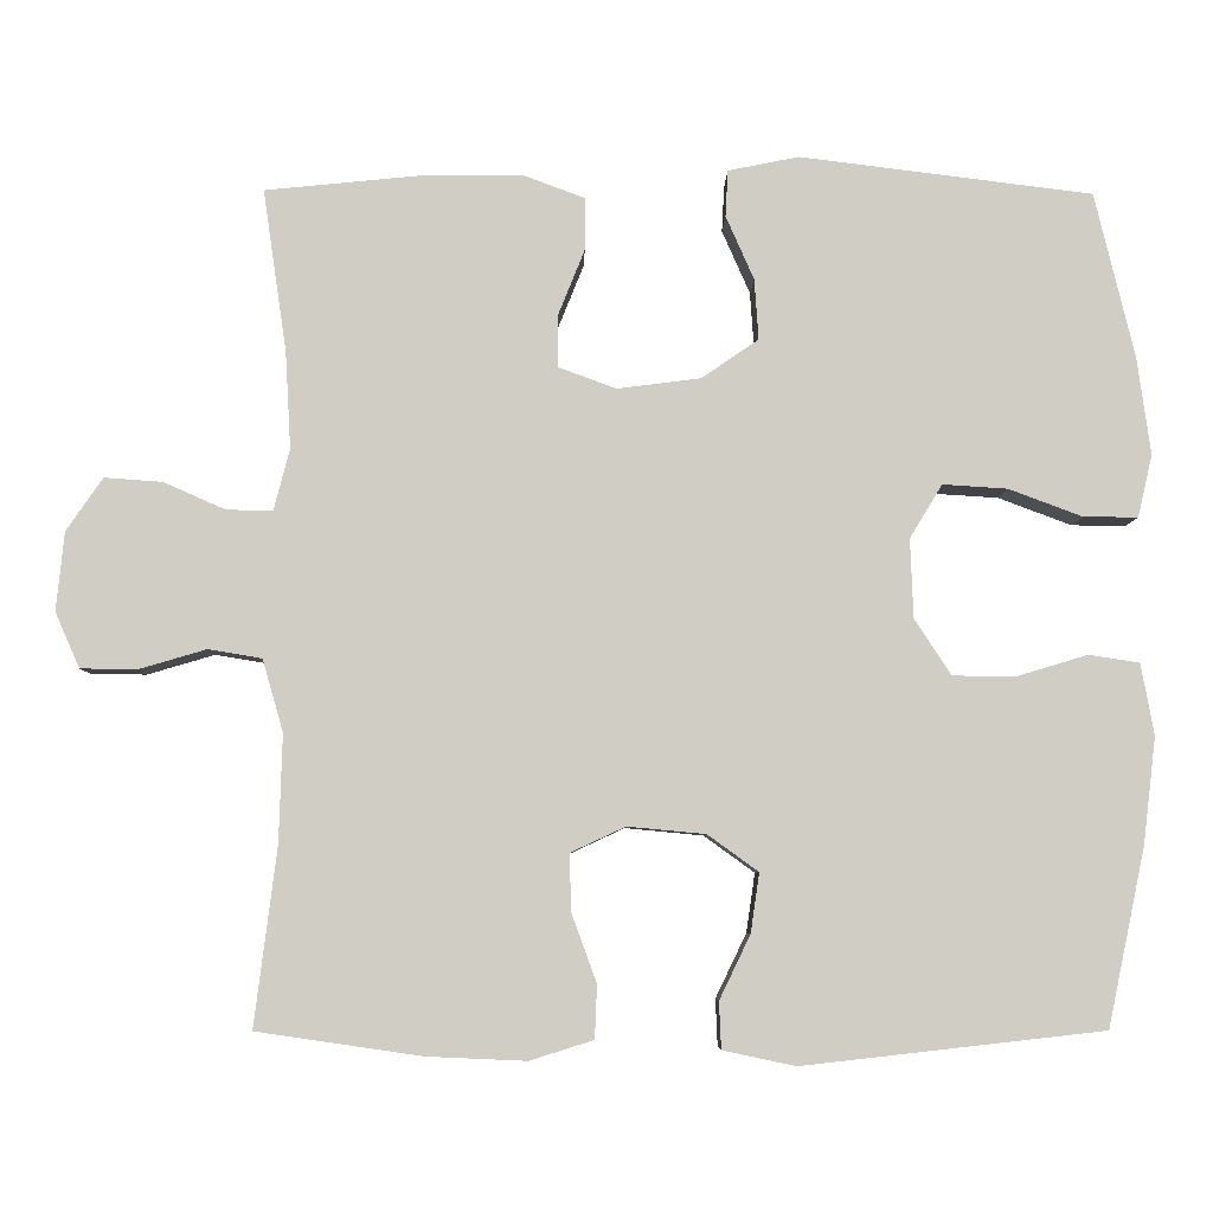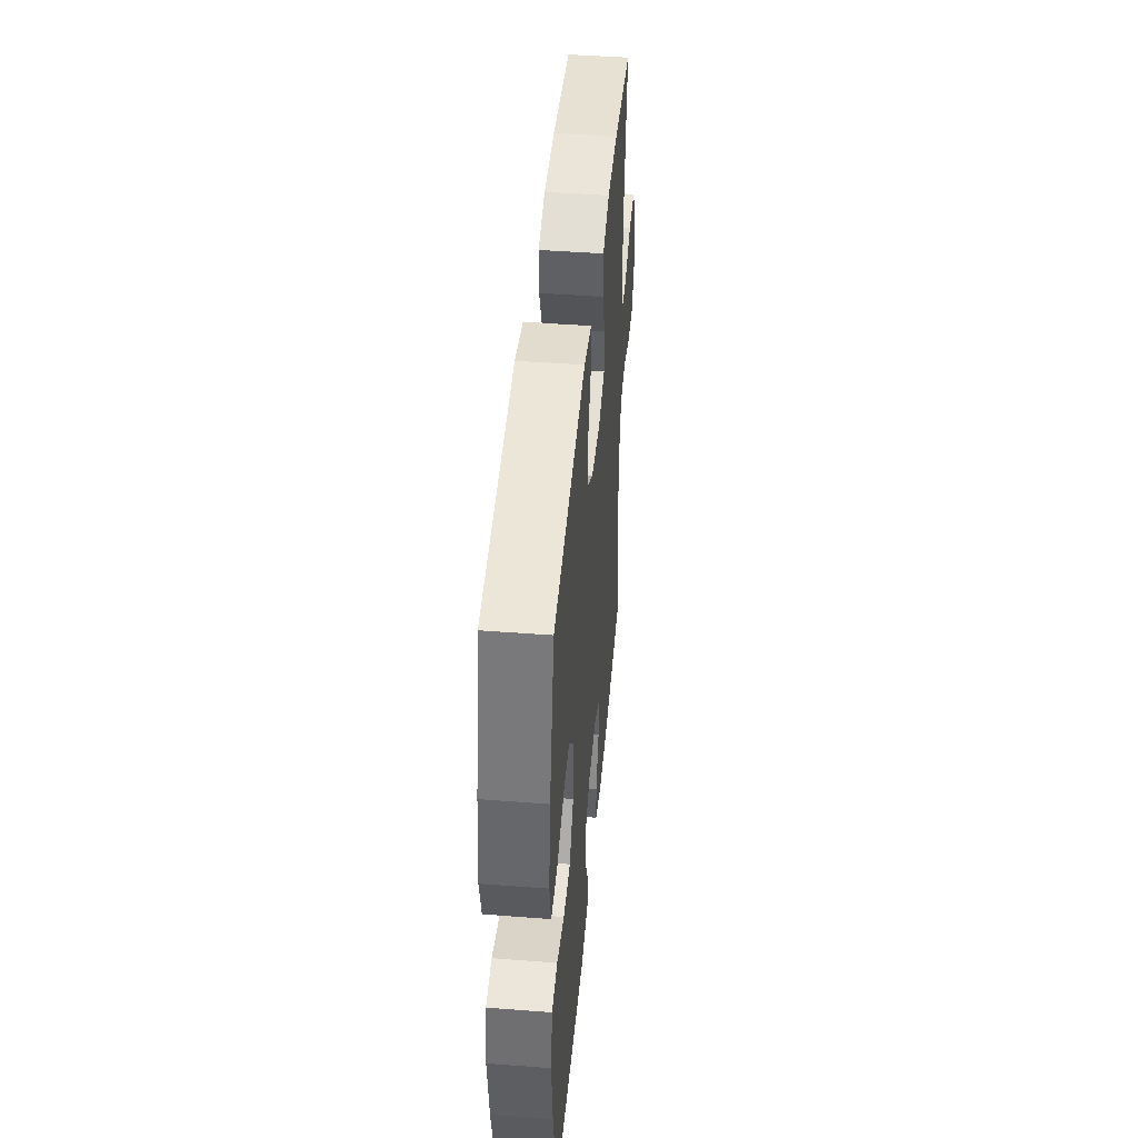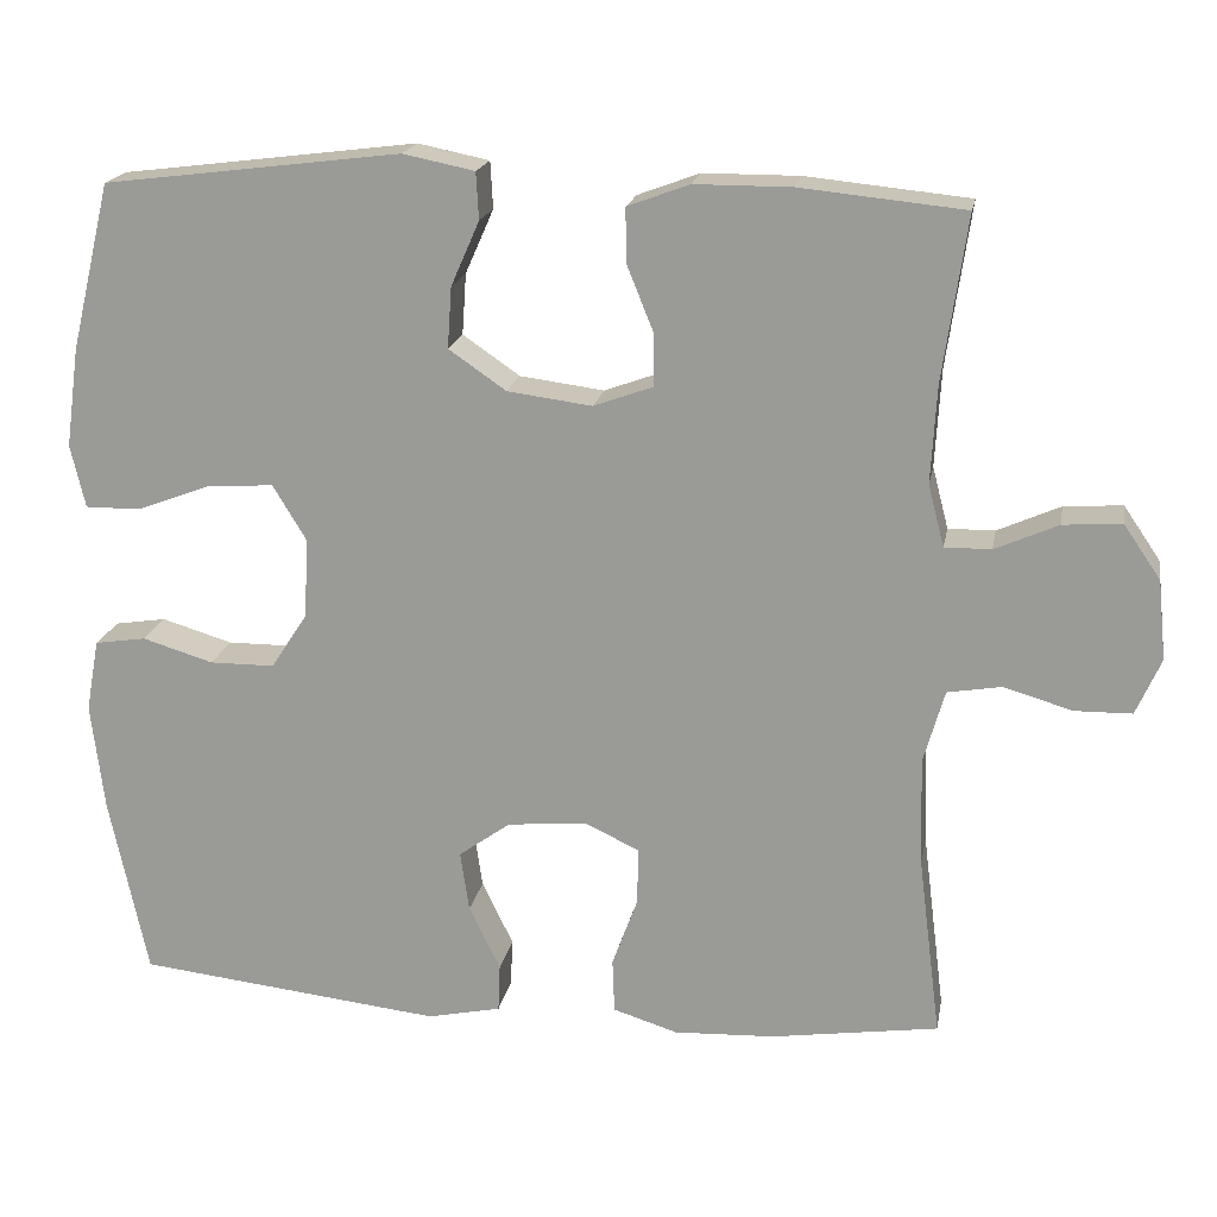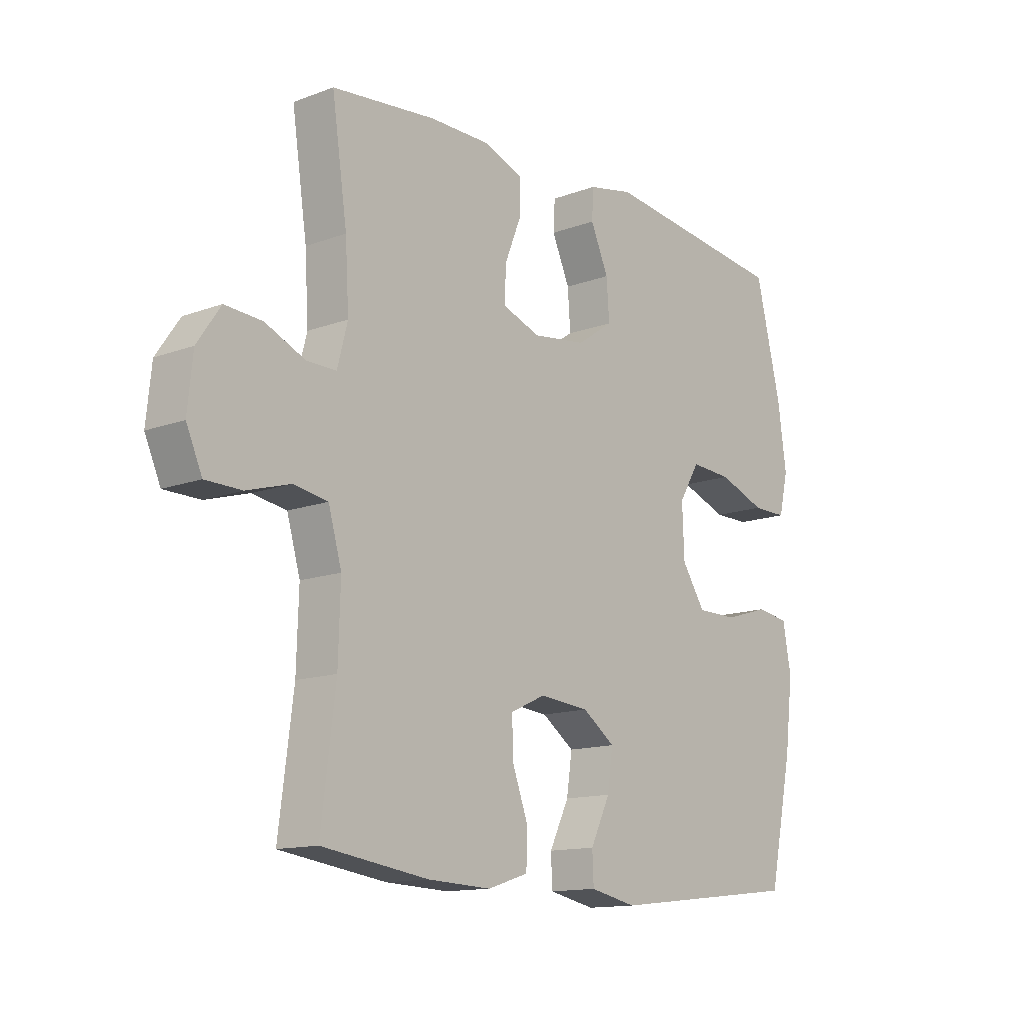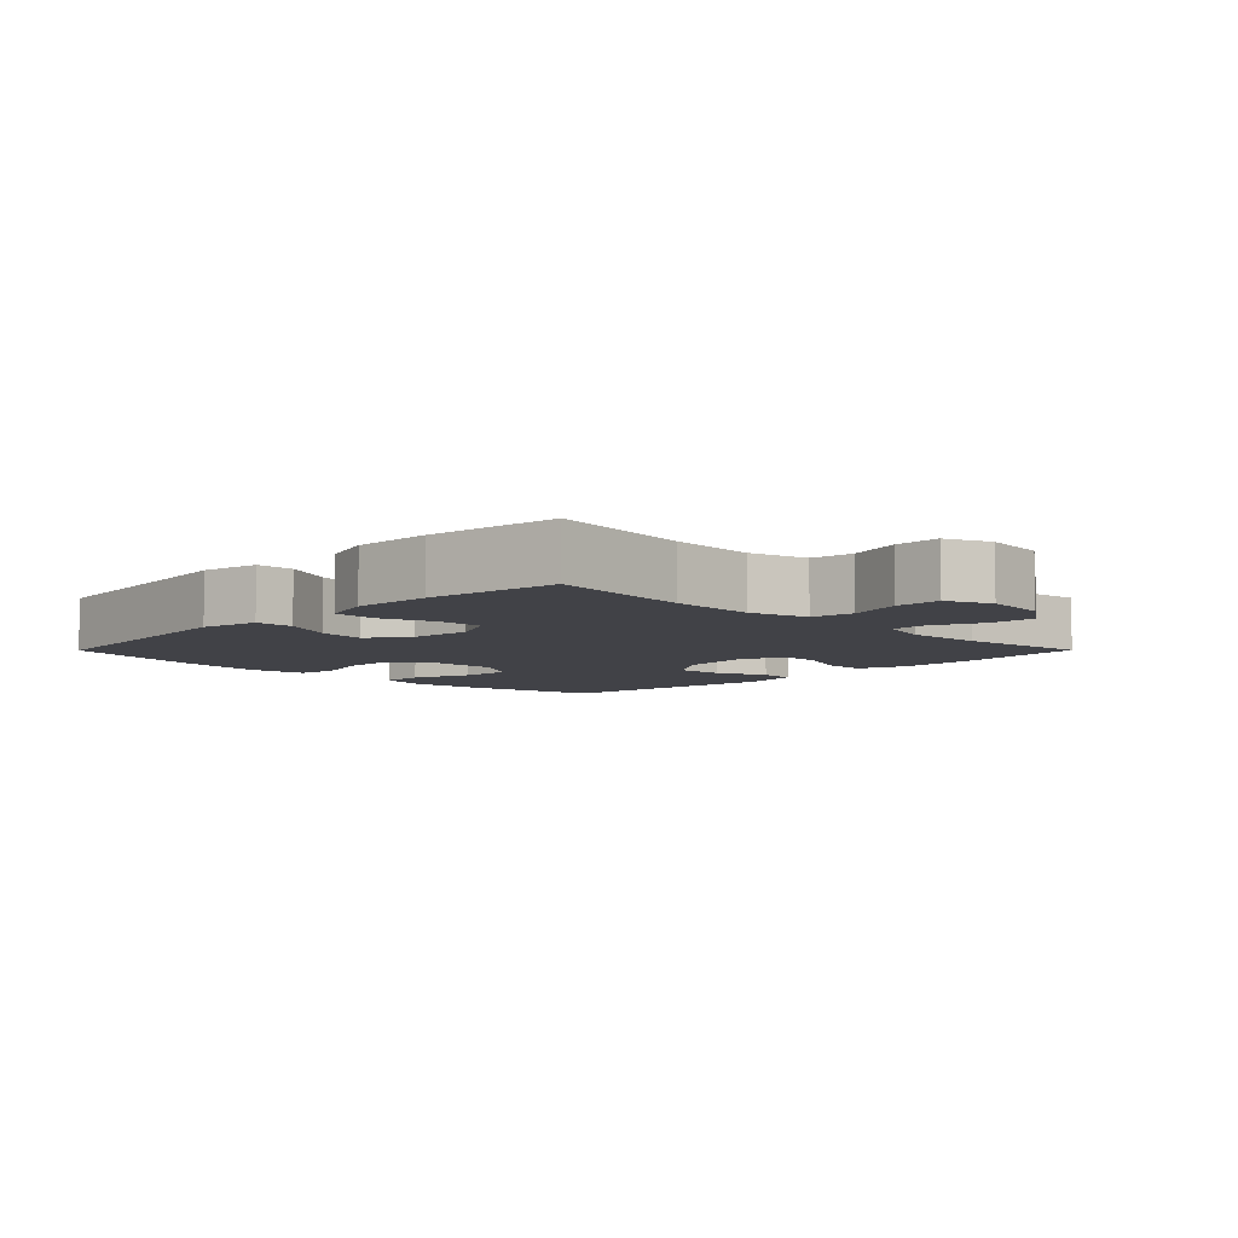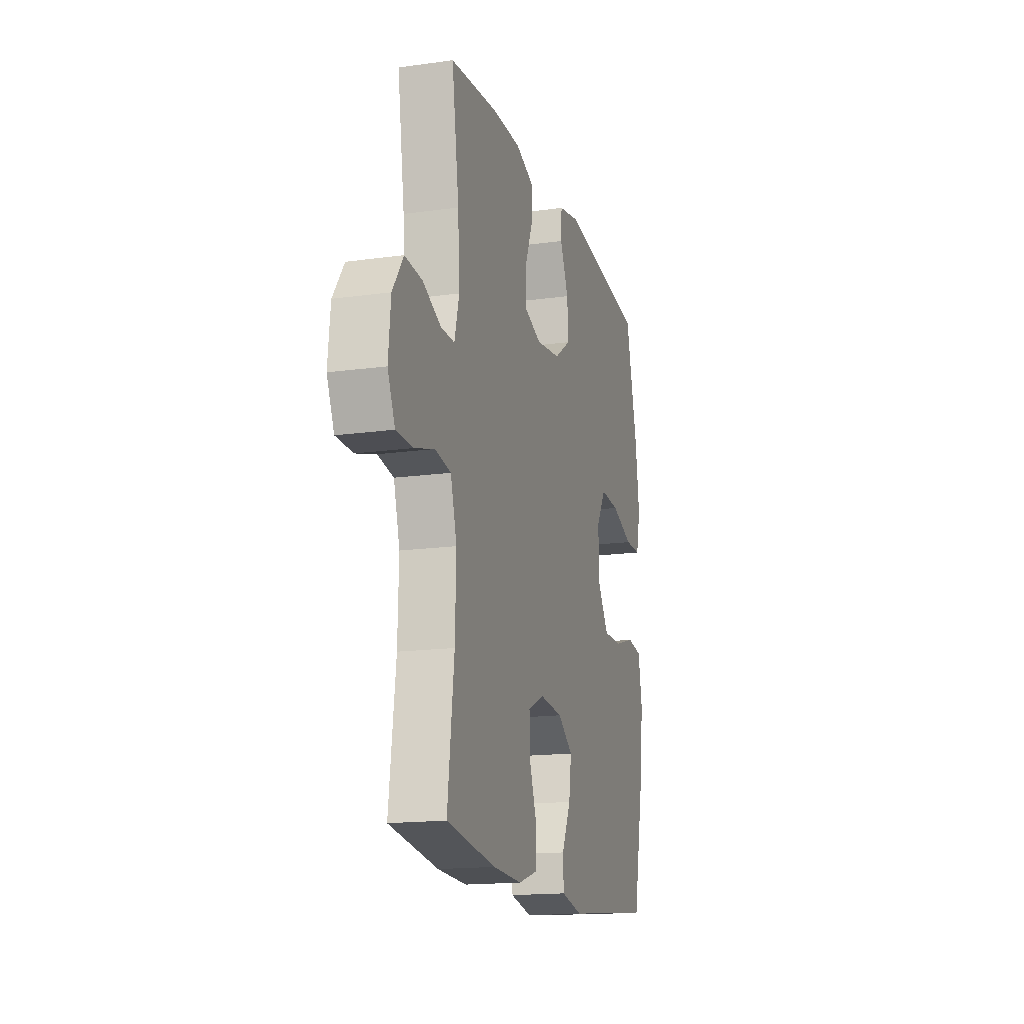
<metadata>
{"format":"obj","ext":"obj","renderer":"f3d","projection":"perspective","resolution":1024,"background":"white","views":[{"elev":-6.1,"azim":-1.0,"up":"+Z"},{"elev":45.1,"azim":95.1,"up":"+Z"},{"elev":18.6,"azim":-169.8,"up":"+Z"},{"elev":-13.4,"azim":-49.9,"up":"+Z"},{"elev":-6.8,"azim":-134.8,"up":"+Y"},{"elev":-16.3,"azim":-74.0,"up":"+Z"}]}
</metadata>
<code>
o path832
v -0.4537 0.0375 0.3057
v -0.447 0.0375 0.1884
v -0.4663 0.0375 0.114
v -0.5224 0.0375 0.1147
v -0.5978 0.0375 0.148
v -0.6681 0.0375 0.153
v -0.7124 0.0375 0.08835
v -0.7221 0.0375 -0.00713
v -0.6923 0.0375 -0.07481
v -0.6238 0.0375 -0.07598
v -0.5416 0.0375 -0.05163
v -0.4765 0.0375 -0.06266
v -0.4513 0.0375 -0.1509
v -0.4553 0.0375 -0.2818
v -0.4826 0.0375 -0.4986
v -0.2812 0.0375 -0.528
v -0.1611 0.0375 -0.5333
v -0.08349 0.0375 -0.5089
v -0.08094 0.0375 -0.444
v -0.1112 0.0375 -0.3611
v -0.1133 0.0375 -0.2915
v -0.04669 0.0375 -0.2605
v 0.04806 0.0375 -0.2694
v 0.11 0.0375 -0.314
v 0.09934 0.0375 -0.3862
v 0.06181 0.0375 -0.4638
v 0.06426 0.0375 -0.5211
v 0.1527 0.0375 -0.5397
v 0.5191 0.0375 -0.4986
v 0.5648 0.0375 -0.283
v 0.5805 0.0375 -0.153
v 0.5646 0.0375 -0.06612
v 0.503 0.0375 -0.05665
v 0.4179 0.0375 -0.08239
v 0.34 0.0375 -0.08192
v 0.2957 0.0375 -0.01398
v 0.292 0.0375 0.08225
v 0.3314 0.0375 0.1474
v 0.4103 0.0375 0.1424
v 0.5001 0.0375 0.1088
v 0.5662 0.0375 0.1084
v 0.5838 0.0375 0.184
v 0.5674 0.0375 0.3029
v 0.5191 0.0375 0.5033
v 0.1631 0.0375 0.5476
v 0.07689 0.0375 0.5302
v 0.07381 0.0375 0.4738
v 0.108 0.0375 0.3963
v 0.113 0.0375 0.3229
v 0.04419 0.0375 0.2755
v -0.0573 0.0375 0.2623
v -0.1286 0.0375 0.2883
v -0.1278 0.0375 0.3525
v -0.09606 0.0375 0.4313
v -0.09552 0.0375 0.4953
v -0.1695 0.0375 0.5228
v -0.2861 0.0375 0.5231
v -0.4826 0.0375 0.5033
v -0.4537 -0.0375 0.3057
v -0.447 -0.0375 0.1884
v -0.4663 -0.0375 0.114
v -0.5224 -0.0375 0.1147
v -0.5978 -0.0375 0.148
v -0.6681 -0.0375 0.153
v -0.7124 -0.0375 0.08835
v -0.7221 -0.0375 -0.00713
v -0.6923 -0.0375 -0.07481
v -0.6238 -0.0375 -0.07598
v -0.5416 -0.0375 -0.05163
v -0.4765 -0.0375 -0.06266
v -0.4513 -0.0375 -0.1509
v -0.4553 -0.0375 -0.2818
v -0.4826 -0.0375 -0.4986
v -0.2812 -0.0375 -0.528
v -0.1611 -0.0375 -0.5333
v -0.08349 -0.0375 -0.5089
v -0.08094 -0.0375 -0.444
v -0.1112 -0.0375 -0.3611
v -0.1133 -0.0375 -0.2915
v -0.04669 -0.0375 -0.2605
v 0.04806 -0.0375 -0.2694
v 0.11 -0.0375 -0.314
v 0.09934 -0.0375 -0.3862
v 0.06181 -0.0375 -0.4638
v 0.06426 -0.0375 -0.5211
v 0.1527 -0.0375 -0.5397
v 0.5191 -0.0375 -0.4986
v 0.5648 -0.0375 -0.283
v 0.5805 -0.0375 -0.153
v 0.5646 -0.0375 -0.06612
v 0.503 -0.0375 -0.05665
v 0.4179 -0.0375 -0.08239
v 0.34 -0.0375 -0.08192
v 0.2957 -0.0375 -0.01398
v 0.292 -0.0375 0.08225
v 0.3314 -0.0375 0.1474
v 0.4103 -0.0375 0.1424
v 0.5001 -0.0375 0.1088
v 0.5662 -0.0375 0.1084
v 0.5838 -0.0375 0.184
v 0.5674 -0.0375 0.3029
v 0.5191 -0.0375 0.5033
v 0.1631 -0.0375 0.5476
v 0.07689 -0.0375 0.5302
v 0.07381 -0.0375 0.4738
v 0.108 -0.0375 0.3963
v 0.113 -0.0375 0.3229
v 0.04419 -0.0375 0.2755
v -0.0573 -0.0375 0.2623
v -0.1286 -0.0375 0.2883
v -0.1278 -0.0375 0.3525
v -0.09606 -0.0375 0.4313
v -0.09552 -0.0375 0.4953
v -0.1695 -0.0375 0.5228
v -0.2861 -0.0375 0.5231
v -0.4826 -0.0375 0.5033
v -0.7124 0.0375 0.08835
v -0.7221 0.0375 -0.00713
v -0.6923 0.0375 -0.07481
v -0.6923 0.0375 -0.07481
v -0.6681 0.0375 0.153
v -0.6238 0.0375 -0.07598
v -0.5978 0.0375 0.148
v -0.5416 0.0375 -0.05163
v -0.5224 0.0375 0.1147
v -0.4765 0.0375 -0.06266
v -0.4765 0.0375 -0.06266
v -0.4663 0.0375 0.114
v -0.4663 0.0375 0.114
v -0.4513 0.0375 -0.1509
v -0.4553 0.0375 -0.2818
v -0.4826 0.0375 -0.4986
v -0.4826 0.0375 -0.4986
v -0.4826 0.0375 0.5033
v -0.4826 0.0375 0.5033
v -0.4537 0.0375 0.3057
v -0.447 0.0375 0.1884
v -0.2861 0.0375 0.5231
v -0.2812 0.0375 -0.528
v -0.1695 0.0375 0.5228
v -0.1611 0.0375 -0.5333
v -0.09552 0.0375 0.4953
v -0.09552 0.0375 0.4953
v -0.1286 0.0375 0.2883
v -0.1286 0.0375 0.2883
v -0.1278 0.0375 0.3525
v -0.1112 0.0375 -0.3611
v -0.1133 0.0375 -0.2915
v -0.1133 0.0375 -0.2915
v -0.08349 0.0375 -0.5089
v -0.08349 0.0375 -0.5089
v -0.0573 0.0375 0.2623
v -0.09606 0.0375 0.4313
v -0.04669 0.0375 -0.2605
v -0.08094 0.0375 -0.444
v 0.04419 0.0375 0.2755
v 0.04806 0.0375 -0.2694
v 0.113 0.0375 0.3229
v 0.11 0.0375 -0.314
v 0.11 0.0375 -0.314
v 0.09934 0.0375 -0.3862
v 0.06181 0.0375 -0.4638
v 0.06426 0.0375 -0.5211
v 0.06426 0.0375 -0.5211
v 0.1527 0.0375 -0.5397
v 0.07689 0.0375 0.5302
v 0.07689 0.0375 0.5302
v 0.07381 0.0375 0.4738
v 0.108 0.0375 0.3963
v 0.1631 0.0375 0.5476
v 0.2957 0.0375 -0.01398
v 0.292 0.0375 0.08225
v 0.3314 0.0375 0.1474
v 0.3314 0.0375 0.1474
v 0.34 0.0375 -0.08192
v 0.4103 0.0375 0.1424
v 0.4179 0.0375 -0.08239
v 0.5001 0.0375 0.1088
v 0.503 0.0375 -0.05665
v 0.5191 0.0375 0.5033
v 0.5191 0.0375 0.5033
v 0.5191 0.0375 -0.4986
v 0.5191 0.0375 -0.4986
v 0.5662 0.0375 0.1084
v 0.5662 0.0375 0.1084
v 0.5646 0.0375 -0.06612
v 0.5646 0.0375 -0.06612
v 0.5648 0.0375 -0.283
v 0.5674 0.0375 0.3029
v 0.5805 0.0375 -0.153
v 0.5838 0.0375 0.184
v -0.7124 -0.0375 0.08835
v -0.7221 -0.0375 -0.00713
v -0.6923 -0.0375 -0.07481
v -0.6923 -0.0375 -0.07481
v -0.6681 -0.0375 0.153
v -0.6238 -0.0375 -0.07598
v -0.5978 -0.0375 0.148
v -0.5416 -0.0375 -0.05163
v -0.5224 -0.0375 0.1147
v -0.4765 -0.0375 -0.06266
v -0.4765 -0.0375 -0.06266
v -0.4663 -0.0375 0.114
v -0.4663 -0.0375 0.114
v -0.4513 -0.0375 -0.1509
v -0.4553 -0.0375 -0.2818
v -0.4826 -0.0375 -0.4986
v -0.4826 -0.0375 -0.4986
v -0.4826 -0.0375 0.5033
v -0.4826 -0.0375 0.5033
v -0.4537 -0.0375 0.3057
v -0.447 -0.0375 0.1884
v -0.2861 -0.0375 0.5231
v -0.2812 -0.0375 -0.528
v -0.1695 -0.0375 0.5228
v -0.1611 -0.0375 -0.5333
v -0.09552 -0.0375 0.4953
v -0.09552 -0.0375 0.4953
v -0.1286 -0.0375 0.2883
v -0.1286 -0.0375 0.2883
v -0.1278 -0.0375 0.3525
v -0.1112 -0.0375 -0.3611
v -0.1133 -0.0375 -0.2915
v -0.1133 -0.0375 -0.2915
v -0.08349 -0.0375 -0.5089
v -0.08349 -0.0375 -0.5089
v -0.0573 -0.0375 0.2623
v -0.09606 -0.0375 0.4313
v -0.04669 -0.0375 -0.2605
v -0.08094 -0.0375 -0.444
v 0.04419 -0.0375 0.2755
v 0.04806 -0.0375 -0.2694
v 0.113 -0.0375 0.3229
v 0.11 -0.0375 -0.314
v 0.11 -0.0375 -0.314
v 0.09934 -0.0375 -0.3862
v 0.06181 -0.0375 -0.4638
v 0.06426 -0.0375 -0.5211
v 0.06426 -0.0375 -0.5211
v 0.1527 -0.0375 -0.5397
v 0.07689 -0.0375 0.5302
v 0.07689 -0.0375 0.5302
v 0.07381 -0.0375 0.4738
v 0.108 -0.0375 0.3963
v 0.1631 -0.0375 0.5476
v 0.2957 -0.0375 -0.01398
v 0.292 -0.0375 0.08225
v 0.3314 -0.0375 0.1474
v 0.3314 -0.0375 0.1474
v 0.34 -0.0375 -0.08192
v 0.4103 -0.0375 0.1424
v 0.4179 -0.0375 -0.08239
v 0.5001 -0.0375 0.1088
v 0.503 -0.0375 -0.05665
v 0.5191 -0.0375 0.5033
v 0.5191 -0.0375 0.5033
v 0.5191 -0.0375 -0.4986
v 0.5191 -0.0375 -0.4986
v 0.5662 -0.0375 0.1084
v 0.5662 -0.0375 0.1084
v 0.5646 -0.0375 -0.06612
v 0.5646 -0.0375 -0.06612
v 0.5648 -0.0375 -0.283
v 0.5674 -0.0375 0.3029
v 0.5805 -0.0375 -0.153
v 0.5838 -0.0375 0.184
f 255 248 264
f 230 216 225
f 213 221 215
f 254 265 261
f 252 265 254
f 265 252 263
f 197 193 194
f 192 198 196
f 246 229 232
f 209 211 213
f 217 215 228
f 234 236 257
f 198 192 197
f 228 215 221
f 221 211 219
f 236 237 240
f 199 198 197
f 222 216 230
f 227 219 201
f 259 266 253
f 240 237 238
f 253 266 251
f 257 236 240
f 198 199 200
f 229 201 223
f 263 250 234
f 201 203 199
f 219 212 203
f 231 227 246
f 219 211 212
f 211 221 213
f 246 232 250
f 247 231 246
f 248 233 247
f 250 232 234
f 255 233 248
f 219 203 201
f 241 243 245
f 247 233 231
f 233 255 244
f 199 203 200
f 266 264 251
f 245 244 255
f 246 227 229
f 223 201 205
f 250 263 252
f 227 201 229
f 251 264 248
f 197 192 193
f 216 222 214
f 222 223 206
f 223 205 206
f 263 234 257
f 214 222 206
f 214 206 207
f 244 245 243
f 7 8 66 65
f 8 120 195 66
f 6 7 65 64
f 9 10 68 67
f 5 6 64 63
f 10 11 69 68
f 4 5 63 62
f 11 127 202 69
f 129 4 62 204
f 12 13 71 70
f 14 133 208 72
f 135 1 59 210
f 2 3 61 60
f 13 14 72 71
f 1 2 60 59
f 57 58 116 115
f 15 16 74 73
f 56 57 115 114
f 16 17 75 74
f 143 56 114 218
f 145 53 111 220
f 20 149 224 78
f 17 151 226 75
f 51 52 110 109
f 54 55 113 112
f 53 54 112 111
f 21 22 80 79
f 19 20 78 77
f 18 19 77 76
f 50 51 109 108
f 22 23 81 80
f 49 50 108 107
f 23 160 235 81
f 25 26 84 83
f 26 164 239 84
f 27 28 86 85
f 167 47 105 242
f 47 48 106 105
f 45 46 104 103
f 24 25 83 82
f 48 49 107 106
f 36 37 95 94
f 37 174 249 95
f 35 36 94 93
f 38 39 97 96
f 34 35 93 92
f 39 40 98 97
f 33 34 92 91
f 181 45 103 256
f 28 183 258 86
f 40 185 260 98
f 187 33 91 262
f 29 30 88 87
f 43 44 102 101
f 31 32 90 89
f 30 31 89 88
f 42 43 101 100
f 41 42 100 99
f 180 189 173
f 155 150 141
f 138 140 146
f 179 186 190
f 177 179 190
f 190 188 177
f 122 119 118
f 117 121 123
f 171 157 154
f 134 138 136
f 142 153 140
f 159 182 161
f 123 122 117
f 153 146 140
f 146 144 136
f 161 165 162
f 124 122 123
f 147 155 141
f 152 126 144
f 184 178 191
f 165 163 162
f 178 176 191
f 182 165 161
f 123 125 124
f 154 148 126
f 188 159 175
f 126 124 128
f 144 128 137
f 156 171 152
f 144 137 136
f 136 138 146
f 171 175 157
f 172 171 156
f 173 172 158
f 175 159 157
f 180 173 158
f 144 126 128
f 166 170 168
f 172 156 158
f 158 169 180
f 124 125 128
f 191 176 189
f 170 180 169
f 171 154 152
f 148 130 126
f 175 177 188
f 152 154 126
f 176 173 189
f 122 118 117
f 141 139 147
f 147 131 148
f 148 131 130
f 188 182 159
f 139 131 147
f 139 132 131
f 169 168 170

</code>
